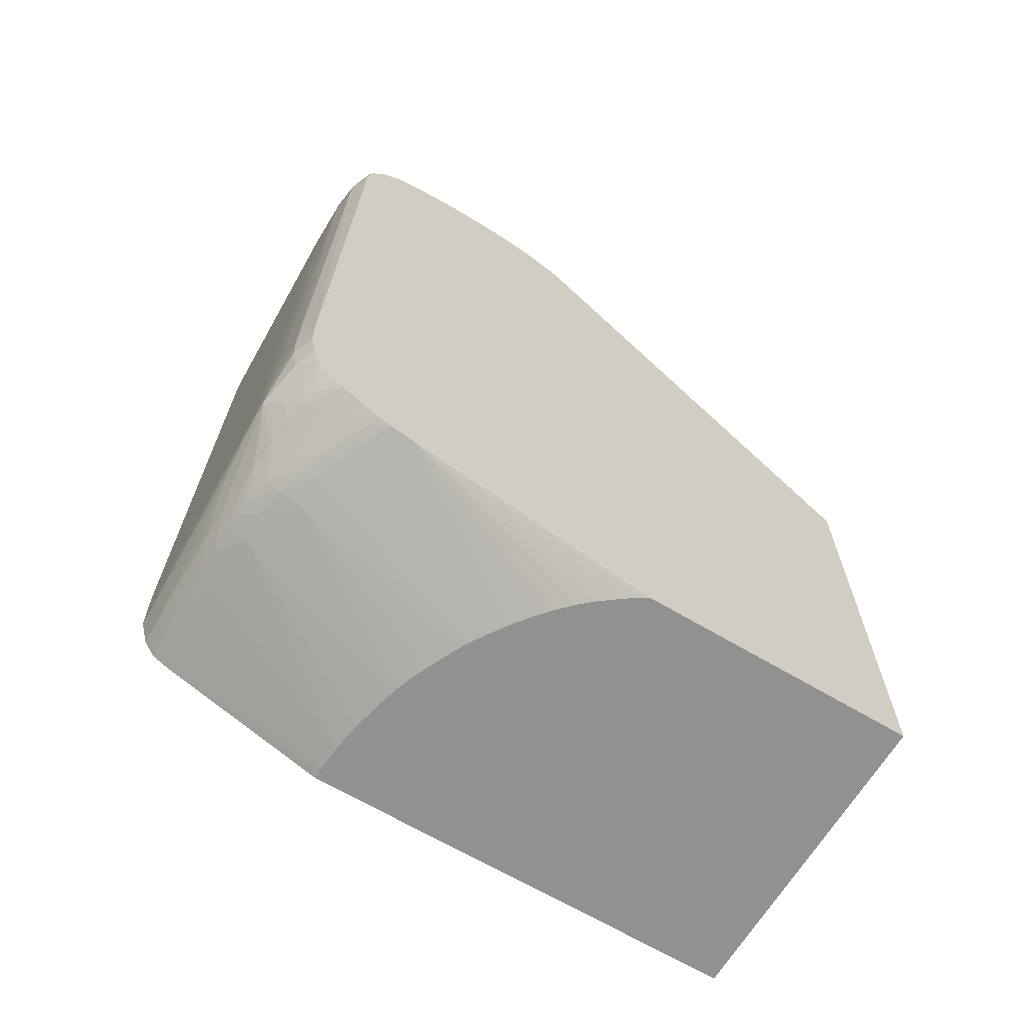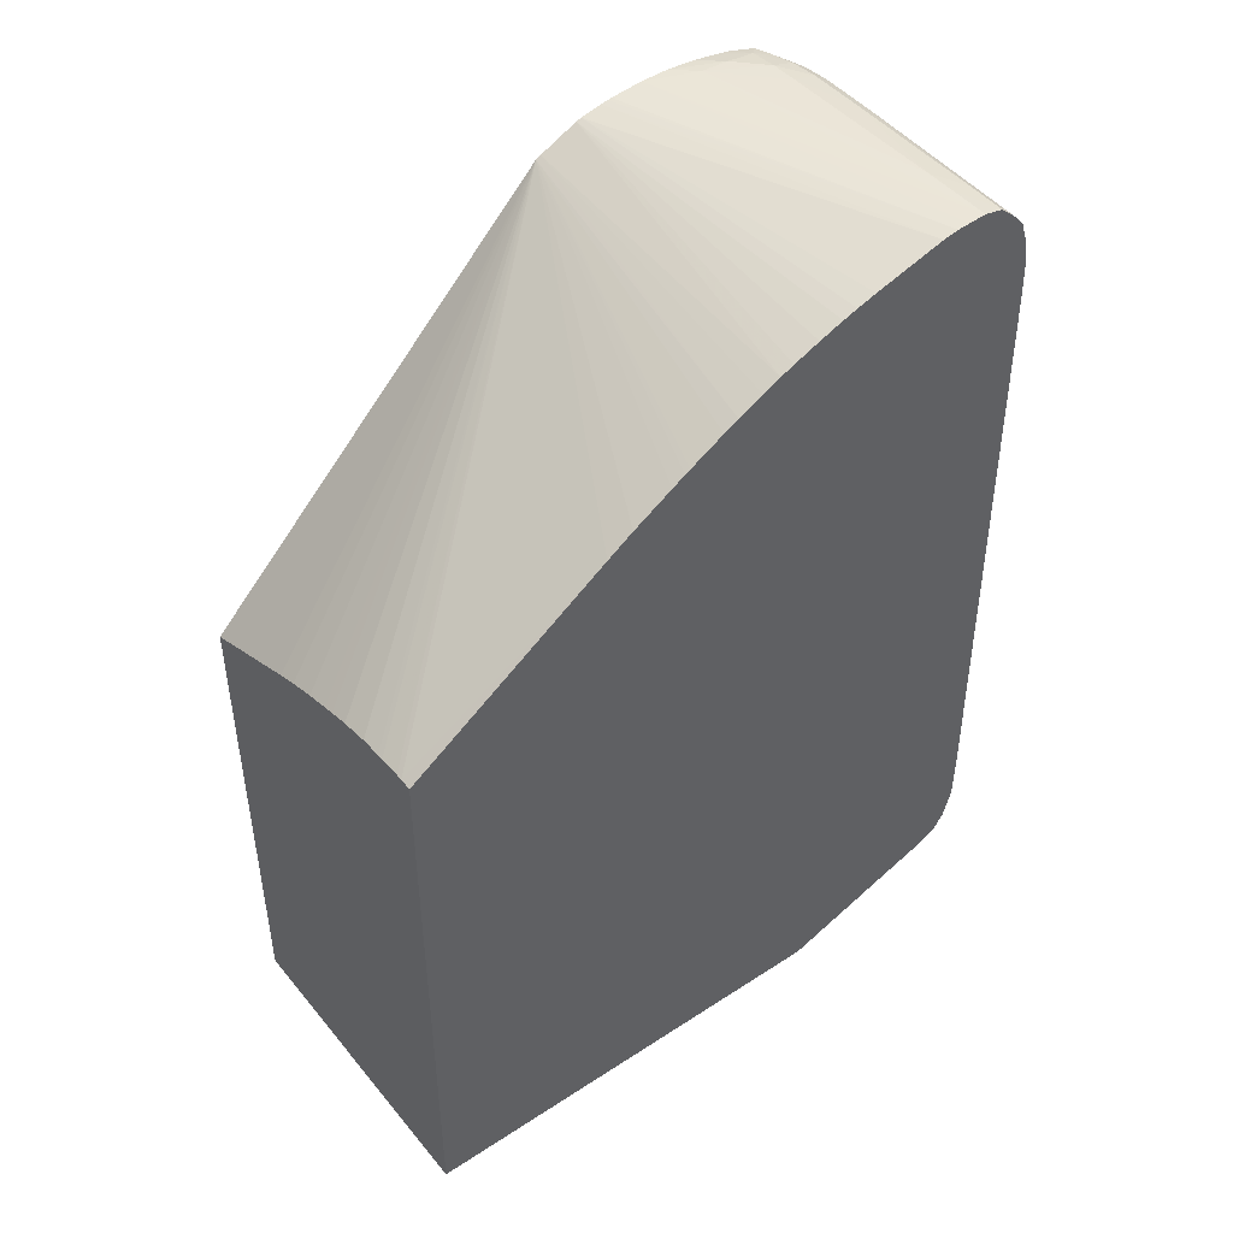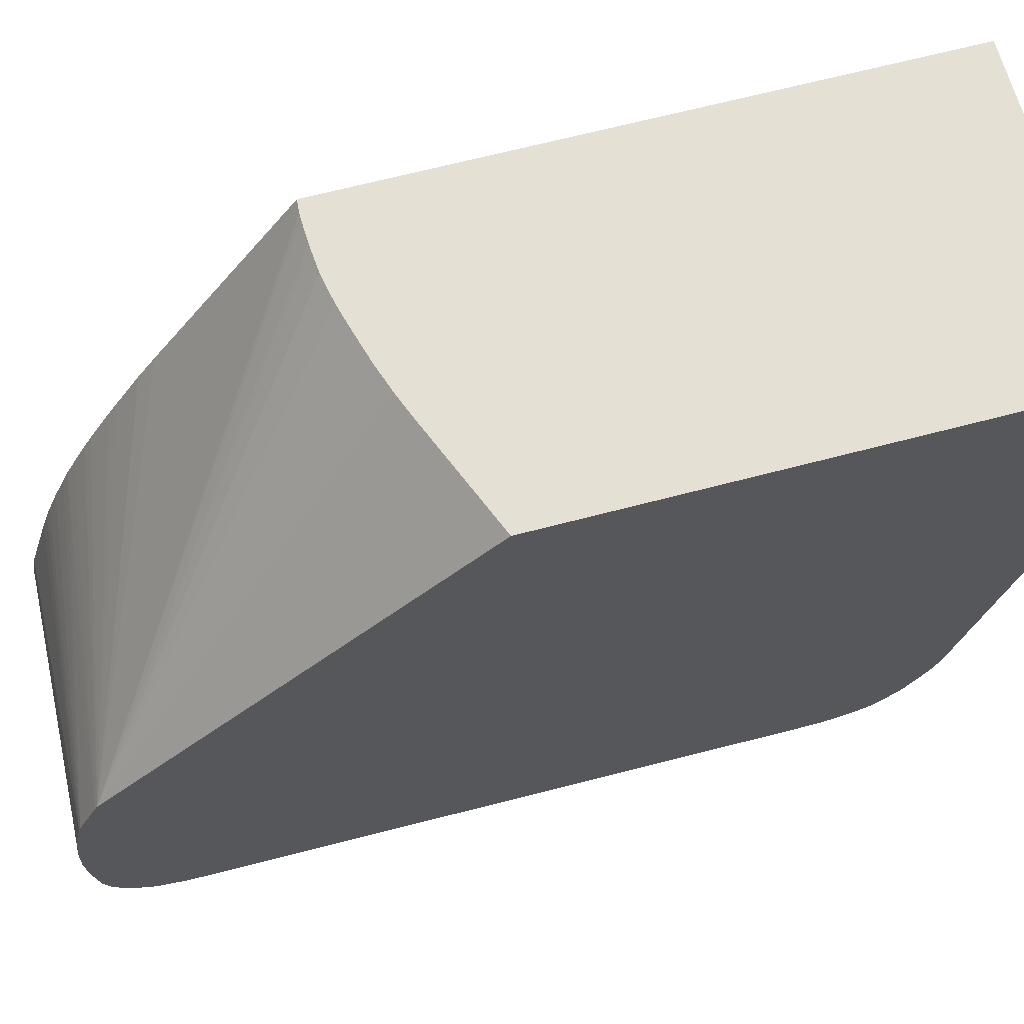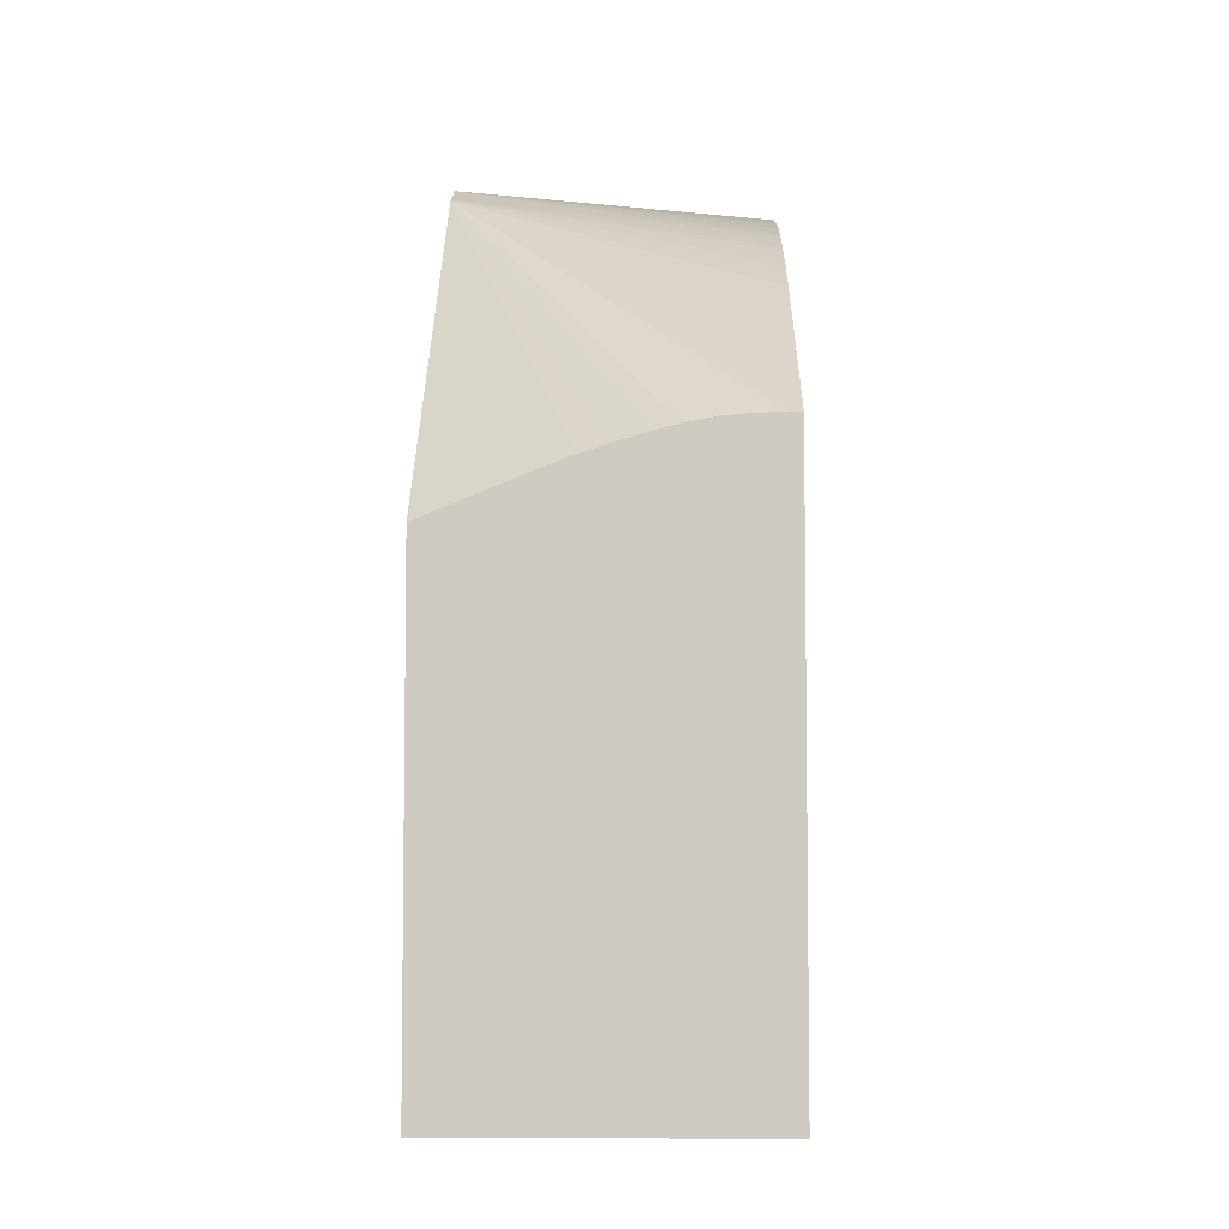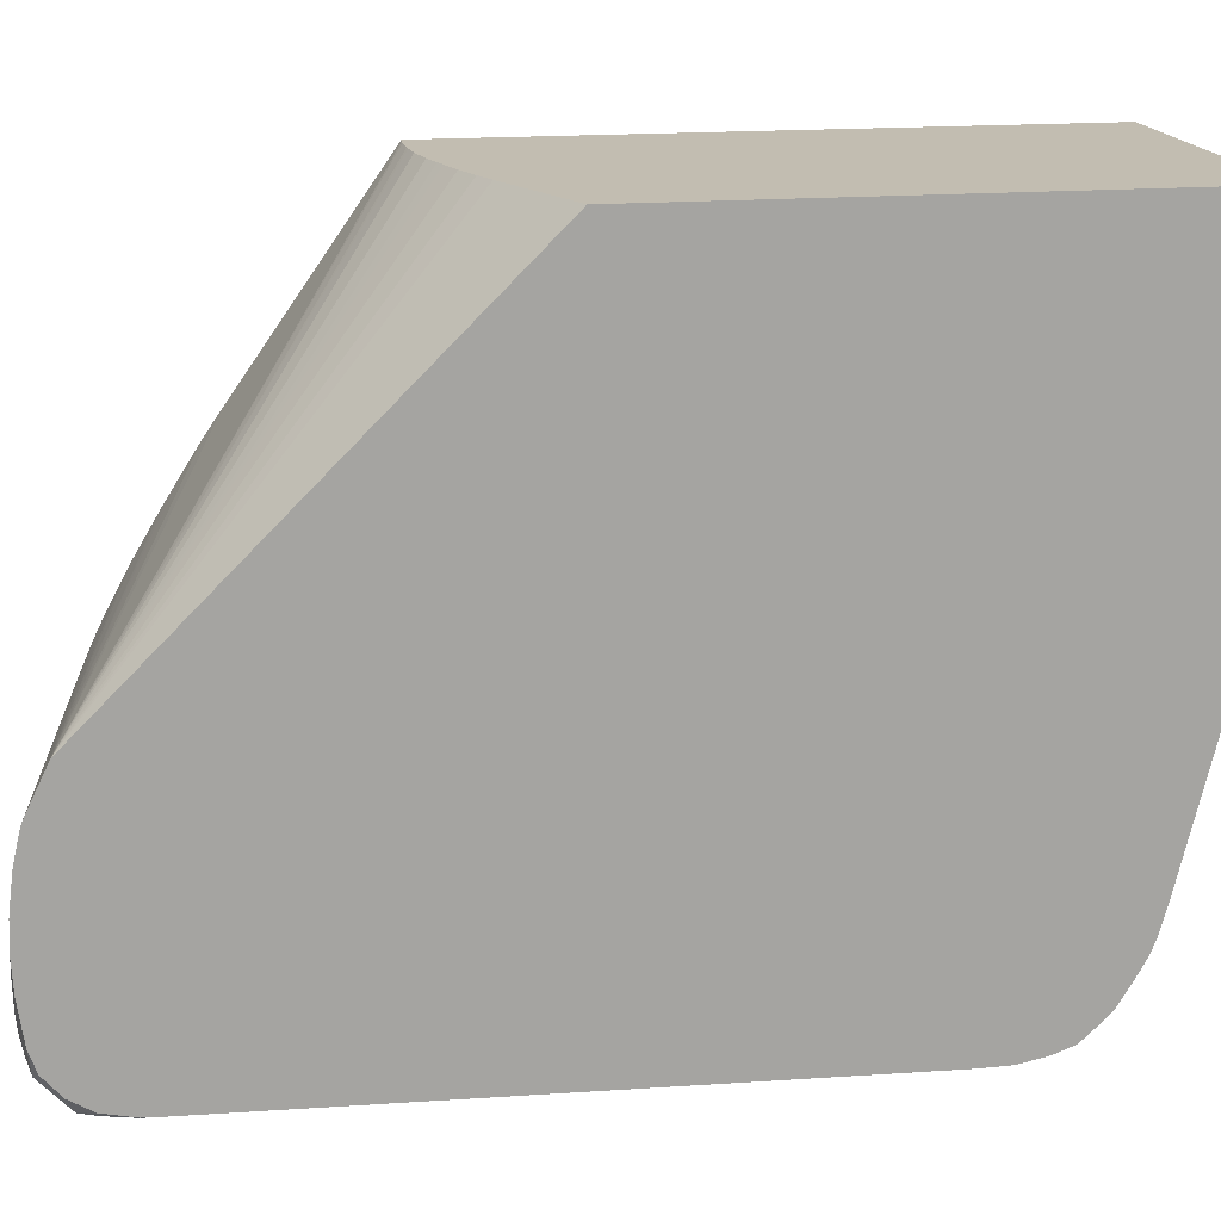
<metadata>
{"format":"obj","ext":"obj","renderer":"f3d","projection":"perspective","resolution":1024,"background":"white","views":[{"elev":-66.1,"azim":-120.9,"up":"+Y"},{"elev":45.3,"azim":53.1,"up":"+Y"},{"elev":65.9,"azim":-104.9,"up":"+Z"},{"elev":-5.5,"azim":1.3,"up":"+Y"},{"elev":16.9,"azim":-99.9,"up":"+Z"}]}
</metadata>
<code>
v -0.0003476 0.02654 0.001164
v -0.0004951 0.02654 0.001164
v -0.0001452 0.02652 0.001164
v -7.436e-05 0.02961 -0.003239
v -0.007537 0.03296 -0.007258
v -0.001007 0.02652 0.001164
v -7.436e-05 0.02652 0.001164
v -7.436e-05 0.02977 -0.003462
v -7.436e-05 0.03009 -0.003934
v -7.436e-05 0.03017 -0.00406
v -7.436e-05 0.03052 -0.004603
v -7.436e-05 0.03074 -0.004962
v -7.436e-05 0.03093 -0.005261
v -7.436e-05 0.031 -0.005382
v -7.436e-05 0.03146 -0.006161
v -7.436e-05 0.03165 -0.006496
v -0.007537 0.03302 -0.007376
v -0.007537 0.02447 0.001164
v -0.004873 0.02555 0.001164
v -0.004353 0.02575 0.001164
v -0.003693 0.02597 0.001164
v -0.003109 0.02614 0.001164
v -0.002833 0.02621 0.001164
v -0.002349 0.02634 0.001164
v -0.001666 0.02647 0.001164
v -0.001148 0.02651 0.001164
v -7.436e-05 0.01311 0.001164
v -7.436e-05 0.03195 -0.007068
v -0.007537 0.03318 -0.007705
v -7.436e-05 0.03216 -0.007474
v -0.007537 0.01311 0.001164
v -7.436e-05 0.01311 -0.009232
v -0.007537 0.03345 -0.008266
v -7.436e-05 0.03231 -0.007788
v -0.007537 0.01311 -0.005346
v -8.678e-05 0.01311 -0.009233
v -7.436e-05 0.01449 -0.01308
v -0.007537 0.0335 -0.008387
v -7.436e-05 0.03257 -0.008387
v -7.436e-05 0.03279 -0.008948
v -7.436e-05 0.03292 -0.009283
v -0.007468 0.01311 -0.005458
v -0.007537 0.01451 -0.01107
v -0.0003366 0.01311 -0.009248
v -0.001678 0.01449 -0.01308
v -0.001007 0.01468 -0.01351
v -7.436e-05 0.01461 -0.01334
v -7.436e-05 0.03356 -0.01136
v -0.007537 0.03361 -0.008884
v -7.436e-05 0.03306 -0.009728
v -7.436e-05 0.03327 -0.0104
v -0.007454 0.01311 -0.005479
v -0.007537 0.01467 -0.01165
v -0.00503 0.01311 -0.007829
v -0.005528 0.01311 -0.007497
v -0.005864 0.01311 -0.007242
v -0.005883 0.01311 -0.007227
v -0.006257 0.01311 -0.006907
v -0.006273 0.01311 -0.006893
v -0.006593 0.01311 -0.00659
v -0.006888 0.01311 -0.006255
v -0.007224 0.01311 -0.005814
v -0.001004 0.01311 -0.009211
v -0.002349 0.01449 -0.01308
v -0.001678 0.01469 -0.01351
v -0.001678 0.0151 -0.01378
v -0.001007 0.0151 -0.01378
v -7.436e-05 0.01469 -0.0135
v -0.002349 0.0151 -0.01378
v -7.436e-05 0.03364 -0.01172
v -0.007537 0.03365 -0.009057
v -0.007537 0.01481 -0.01198
v -0.007322 0.01478 -0.01204
v -0.006374 0.01467 -0.0123
v -0.00576 0.0146 -0.01247
v -0.004701 0.01311 -0.008037
v -0.001678 0.01311 -0.009108
v -0.003691 0.01454 -0.01308
v -0.00302 0.01452 -0.01308
v -0.00302 0.0147 -0.01349
v -0.002349 0.01469 -0.0135
v -0.004361 0.01577 -0.01403
v -7.436e-05 0.0151 -0.01376
v -7.436e-05 0.01494 -0.01366
v -0.003691 0.01577 -0.01402
v -0.001678 0.01577 -0.01399
v -7.436e-05 0.01551 -0.01388
v -0.00302 0.0151 -0.01377
v -7.436e-05 0.03366 -0.012
v -0.007537 0.03376 -0.009908
v -0.007537 0.03367 -0.009145
v -0.007537 0.01507 -0.01245
v -0.007077 0.01489 -0.01239
v -0.006022 0.01477 -0.01274
v -0.005574 0.01471 -0.01286
v -0.005032 0.01464 -0.01297
v -0.005032 0.01446 -0.01241
v -0.004686 0.01311 -0.008045
v -0.001708 0.01311 -0.009102
v -0.004328 0.01462 -0.01313
v -0.003691 0.01473 -0.01346
v -0.002349 0.01311 -0.008964
v -0.002381 0.01311 -0.008957
v -0.002941 0.01311 -0.008807
v -0.003691 0.0151 -0.01375
v -0.005703 0.01607 -0.0141
v -0.005196 0.01607 -0.0141
v -7.436e-05 0.01577 -0.01395
v -7.436e-05 0.03369 -0.01241
v -0.007045 0.0338 -0.01107
v -0.007537 0.03378 -0.01058
v -0.007045 0.01525 -0.013
v -0.007537 0.0153 -0.01281
v -0.00576 0.01489 -0.01308
v -0.005032 0.01484 -0.0133
v -0.00453 0.01479 -0.01338
v -0.003273 0.01311 -0.008694
v -0.003288 0.01311 -0.008688
v -0.003689 0.01311 -0.008523
v -0.003728 0.01311 -0.008505
v -0.004354 0.01311 -0.008214
v -0.004082 0.01475 -0.01343
v -0.004328 0.01505 -0.01365
v -0.005032 0.01517 -0.01367
v -0.005703 0.01573 -0.01393
v -0.006068 0.01609 -0.0141
v -0.005703 0.01644 -0.01411
v -7.436e-05 0.01644 -0.01396
v -7.436e-05 0.01618 -0.01396
v -0.005218 0.01644 -0.0141
v -0.001007 0.01711 -0.01399
v -7.436e-05 0.01711 -0.01397
v -7.436e-05 0.01685 -0.01397
v -0.001007 0.03372 -0.01241
v -7.436e-05 0.03361 -0.01286
v -0.005703 0.03377 -0.01241
v -0.006374 0.03377 -0.01241
v -0.007045 0.03378 -0.01174
v -0.001678 0.03373 -0.01241
v -0.007537 0.03374 -0.01125
v -0.006439 0.01516 -0.01315
v -0.007537 0.01534 -0.01288
v -0.006706 0.01544 -0.01342
v -0.006259 0.01535 -0.0135
v -0.005703 0.01526 -0.01359
v -0.006387 0.01576 -0.01377
v -0.007045 0.01585 -0.01361
v -0.007537 0.01599 -0.0135
v -0.007045 0.01644 -0.01388
v -0.007045 0.01711 -0.014
v -0.007045 0.01778 -0.01402
v -0.006104 0.01644 -0.0141
v -0.005703 0.03053 -0.01391
v -0.005032 0.0312 -0.01389
v -0.006096 0.01693 -0.0141
v -7.436e-05 0.01778 -0.01396
v -0.001007 0.03362 -0.01288
v -7.436e-05 0.03333 -0.01319
v -0.004361 0.03342 -0.01328
v -0.004361 0.03365 -0.01294
v -0.005032 0.03366 -0.01295
v -0.005703 0.03366 -0.01296
v -0.006374 0.03364 -0.01292
v -0.00711 0.03366 -0.01248
v -0.007537 0.03368 -0.01172
v -0.007537 0.01565 -0.01319
v -0.007045 0.01552 -0.01333
v -0.007537 0.01644 -0.01367
v -0.007537 0.01693 -0.01377
v -0.007537 0.01711 -0.0138
v -0.006341 0.01714 -0.01408
v -0.007537 0.01778 -0.01382
v -0.007045 0.0312 -0.01379
v -0.006374 0.02986 -0.0139
v -0.006374 0.03053 -0.01389
v -0.006374 0.0312 -0.01388
v -0.005703 0.0312 -0.01389
v -0.005032 0.03187 -0.01387
v -7.436e-05 0.03161 -0.01376
v -7.436e-05 0.0312 -0.01377
v -7.436e-05 0.03094 -0.01378
v -7.436e-05 0.03053 -0.01378
v -0.005032 0.03343 -0.01329
v -7.436e-05 0.033 -0.01349
v -0.004361 0.03309 -0.01355
v -0.005703 0.03343 -0.01329
v -0.006374 0.03342 -0.01326
v -0.006929 0.03359 -0.01283
v -0.007377 0.03355 -0.01274
v -0.007495 0.0336 -0.0123
v -0.007537 0.0336 -0.01219
v -0.007537 0.03364 -0.01194
v -0.007537 0.0312 -0.01355
v -0.007537 0.03143 -0.01355
v -0.007528 0.03187 -0.01354
v -0.007045 0.03187 -0.01377
v -0.006374 0.03187 -0.01385
v -0.006374 0.03254 -0.01377
v -0.005032 0.03254 -0.01377
v -0.004361 0.03254 -0.01376
v -7.436e-05 0.03187 -0.01375
v -0.005032 0.03309 -0.01356
v -0.001007 0.03301 -0.01351
v -7.436e-05 0.03254 -0.01365
v -0.0003359 0.03254 -0.01366
v -0.001007 0.03254 -0.01368
v -0.005703 0.0331 -0.01356
v -0.006374 0.03308 -0.01356
v -0.007045 0.03298 -0.0135
v -0.00711 0.03336 -0.01307
v -0.007537 0.03344 -0.01265
v -0.007392 0.03289 -0.01343
v -0.007537 0.03305 -0.01309
v -0.007537 0.03187 -0.01353
v -0.007457 0.03254 -0.01348
v -0.007045 0.03254 -0.01366
v -7.436e-05 0.03228 -0.01369
v -0.007537 0.03255 -0.01339
f 116 124 122
f 115 145 124
f 112 142 143
f 115 144 145
f 115 124 116
f 114 144 115
f 114 143 144
f 114 141 143
f 112 143 141
f 110 138 111
f 112 141 114
f 111 138 140
f 110 139 136
f 110 134 139
f 110 137 138
f 110 136 137
f 109 135 134
f 109 134 110
f 122 124 123
f 107 131 132
f 107 133 128
f 107 132 133
f 112 113 142
f 124 145 125
f 127 155 153
f 126 145 146
f 137 163 164
f 137 162 163
f 107 130 131
f 136 162 137
f 136 161 162
f 136 160 161
f 136 139 160
f 135 159 157
f 135 158 159
f 135 157 139
f 134 135 139
f 125 145 126
f 131 154 156
f 130 154 131
f 127 152 155
f 127 154 130
f 127 153 154
f 126 152 127
f 126 151 152
f 126 150 151
f 126 149 150
f 126 148 149
f 126 147 148
f 126 146 147
f 131 156 132
f 107 127 130
f 90 110 111
f 107 128 129
f 90 109 110
f 89 109 90
f 86 107 108
f 86 108 87
f 85 107 86
f 85 106 107
f 82 105 106
f 82 88 105
f 82 106 85
f 80 88 81
f 80 105 88
f 80 101 105
f 78 104 100
f 78 103 104
f 78 102 103
f 78 99 102
f 78 80 79
f 78 101 80
f 78 100 101
f 77 99 78
f 76 97 98
f 137 164 138
f 75 97 76
f 92 112 93
f 107 129 108
f 92 113 112
f 94 112 114
f 106 127 107
f 106 126 127
f 105 126 106
f 105 125 126
f 105 124 125
f 105 123 124
f 101 123 105
f 101 122 123
f 100 122 101
f 100 116 122
f 97 121 98
f 97 120 121
f 97 119 120
f 97 118 119
f 97 117 118
f 97 104 117
f 97 100 104
f 96 116 100
f 96 115 116
f 96 100 97
f 95 115 96
f 95 114 115
f 94 114 95
f 93 112 94
f 138 164 140
f 178 197 198
f 140 164 165
f 189 211 191
f 187 210 189
f 187 209 210
f 187 208 209
f 186 208 187
f 186 207 208
f 186 202 207
f 185 200 202
f 185 203 200
f 184 200 203
f 184 206 200
f 184 205 206
f 184 204 205
f 184 203 185
f 183 202 186
f 183 185 202
f 178 201 179
f 178 200 201
f 178 199 200
f 178 198 199
f 177 197 178
f 176 197 177
f 176 196 197
f 189 191 190
f 173 175 174
f 189 210 212
f 189 213 211
f 75 96 97
f 214 218 215
f 212 218 213
f 212 215 218
f 212 216 215
f 209 216 212
f 209 212 210
f 205 217 206
f 204 217 205
f 200 217 201
f 200 206 217
f 199 202 200
f 199 207 202
f 198 208 207
f 198 209 208
f 198 216 209
f 198 207 199
f 196 198 197
f 196 216 198
f 196 215 216
f 195 215 196
f 195 214 215
f 194 214 195
f 189 212 213
f 173 176 175
f 173 196 176
f 173 195 196
f 153 177 154
f 153 176 177
f 153 175 176
f 153 174 175
f 152 171 155
f 151 174 171
f 151 173 174
f 151 172 173
f 151 170 172
f 151 171 152
f 150 170 151
f 150 169 170
f 149 169 150
f 149 168 169
f 148 168 149
f 148 167 166
f 144 146 145
f 143 146 144
f 143 147 146
f 143 148 147
f 143 167 148
f 142 167 143
f 142 166 167
f 153 155 174
f 154 177 178
f 154 178 179
f 154 179 180
f 173 194 195
f 173 193 194
f 172 193 173
f 164 192 165
f 164 191 192
f 164 190 191
f 164 189 190
f 164 188 189
f 163 187 188
f 163 188 164
f 162 187 163
f 139 157 160
f 162 186 187
f 161 183 186
f 160 183 161
f 159 185 183
f 159 184 185
f 158 184 159
f 157 183 160
f 157 159 183
f 155 171 174
f 154 182 156
f 154 181 182
f 154 180 181
f 161 186 162
f 75 95 96
f 187 189 188
f 73 95 74
f 5 38 49
f 5 33 38
f 5 29 33
f 5 17 29
f 5 16 17
f 5 15 16
f 5 14 15
f 5 13 14
f 5 12 13
f 5 11 12
f 5 10 11
f 5 9 10
f 5 8 9
f 4 9 8
f 4 10 9
f 4 11 10
f 4 12 11
f 4 13 12
f 4 14 13
f 4 15 14
f 4 16 15
f 4 28 16
f 4 30 28
f 5 49 71
f 4 34 30
f 5 71 91
f 5 90 111
f 5 43 35
f 5 53 43
f 5 72 53
f 5 92 72
f 5 113 92
f 5 142 113
f 5 166 142
f 5 148 166
f 5 168 148
f 5 169 168
f 5 170 169
f 5 172 170
f 5 193 172
f 5 194 193
f 5 214 194
f 5 218 214
f 5 213 218
f 5 211 213
f 5 191 211
f 5 192 191
f 5 165 192
f 5 140 165
f 5 111 140
f 5 91 90
f 4 39 34
f 4 40 39
f 4 41 40
f 4 27 32
f 4 7 27
f 4 8 5
f 3 7 4
f 2 5 6
f 1 5 2
f 1 4 5
f 1 3 4
f 1 7 3
f 1 27 7
f 1 31 27
f 1 18 31
f 1 19 18
f 1 20 19
f 1 21 20
f 1 22 21
f 1 23 22
f 1 24 23
f 1 25 24
f 1 26 25
f 1 6 26
f 1 2 6
f 74 95 75
f 4 32 37
f 4 37 47
f 4 47 68
f 4 68 84
f 4 50 41
f 4 51 50
f 4 48 51
f 4 70 48
f 4 109 89
f 4 135 109
f 4 158 135
f 4 184 158
f 4 204 184
f 4 217 204
f 4 201 217
f 5 35 31
f 4 179 201
f 4 181 180
f 4 182 181
f 4 156 182
f 4 132 156
f 4 133 132
f 4 128 133
f 4 129 128
f 4 108 129
f 4 87 108
f 4 83 87
f 4 84 83
f 4 180 179
f 5 31 18
f 4 89 70
f 5 19 20
f 53 73 74
f 53 72 73
f 49 70 71
f 48 70 49
f 46 69 66
f 46 65 69
f 46 68 47
f 46 67 68
f 46 66 67
f 45 65 46
f 45 64 65
f 44 64 45
f 44 63 64
f 43 62 52
f 43 61 62
f 43 60 61
f 43 59 60
f 43 58 59
f 43 57 58
f 43 56 57
f 43 55 56
f 43 54 55
f 43 53 54
f 53 74 75
f 42 43 52
f 53 75 76
f 63 78 79
f 73 94 95
f 5 18 19
f 72 94 73
f 72 93 94
f 72 92 93
f 70 91 71
f 70 90 91
f 70 89 90
f 69 88 82
f 69 81 88
f 67 87 83
f 67 86 87
f 67 85 86
f 67 82 85
f 67 84 68
f 67 83 84
f 66 69 82
f 66 82 67
f 65 81 69
f 64 81 65
f 64 80 81
f 64 79 80
f 63 79 64
f 53 76 54
f 38 51 48
f 63 77 78
f 38 41 50
f 27 76 98
f 27 54 76
f 27 55 54
f 27 56 55
f 27 57 56
f 27 58 57
f 27 59 58
f 27 60 59
f 27 61 60
f 27 62 61
f 27 42 52
f 27 98 121
f 27 35 42
f 17 30 29
f 17 28 30
f 16 28 17
f 5 26 6
f 5 25 26
f 5 24 25
f 5 23 24
f 5 22 23
f 38 50 51
f 5 21 22
f 5 20 21
f 27 31 35
f 27 121 120
f 27 52 62
f 27 119 118
f 37 44 45
f 37 46 47
f 27 120 119
f 38 48 49
f 37 45 46
f 36 44 37
f 35 43 42
f 33 41 38
f 33 39 40
f 33 34 39
f 32 36 37
f 30 34 33
f 33 40 41
f 27 36 32
f 27 44 36
f 27 63 44
f 27 77 63
f 27 99 77
f 27 102 99
f 27 103 102
f 27 104 103
f 29 30 33
f 27 117 104
f 27 118 117

</code>
